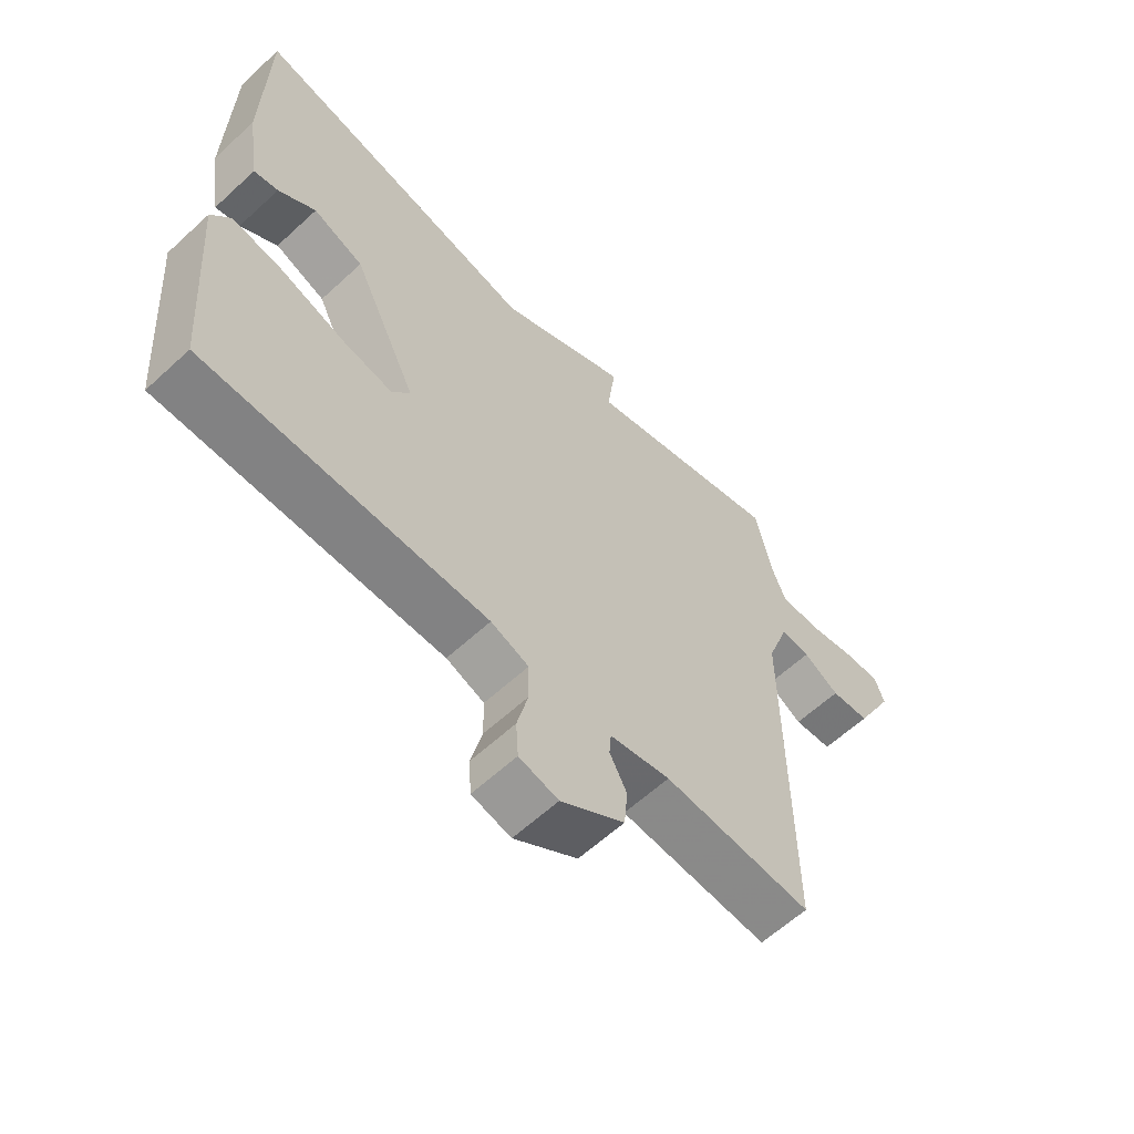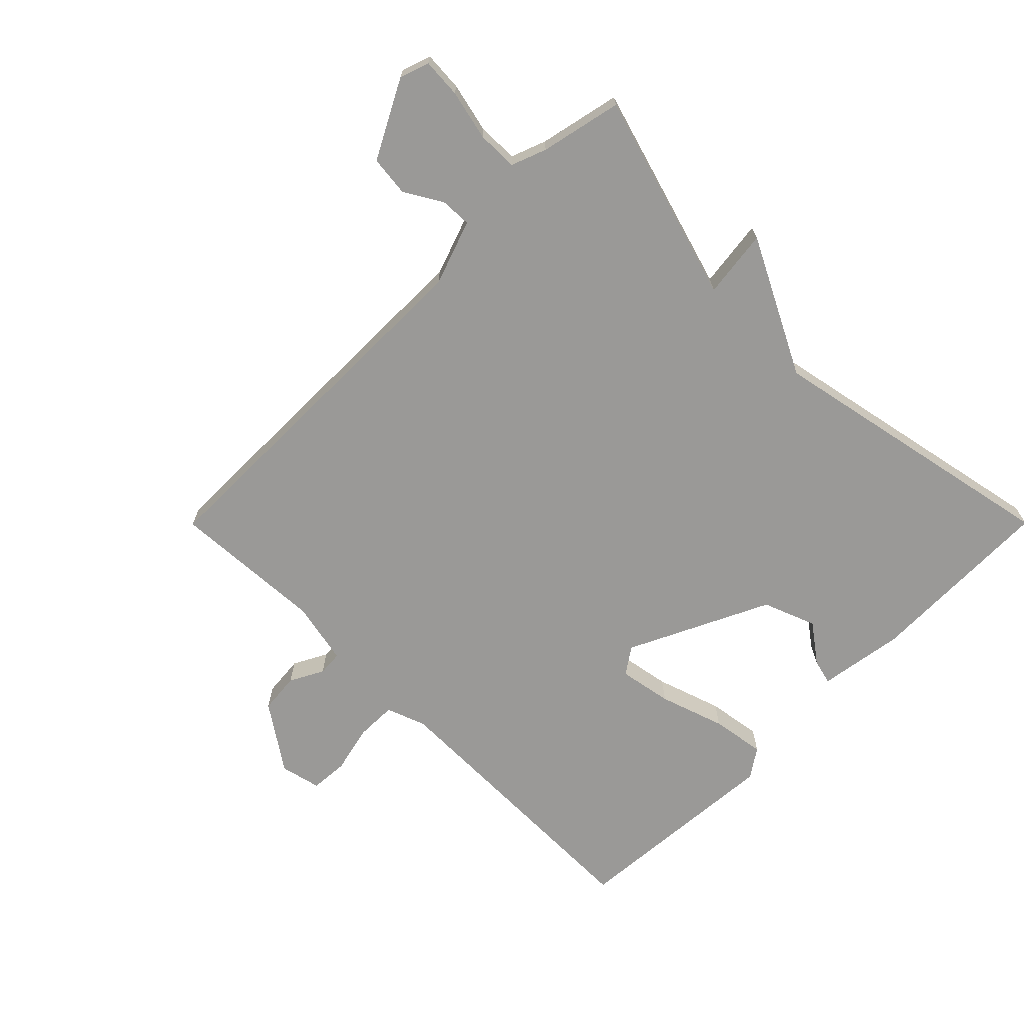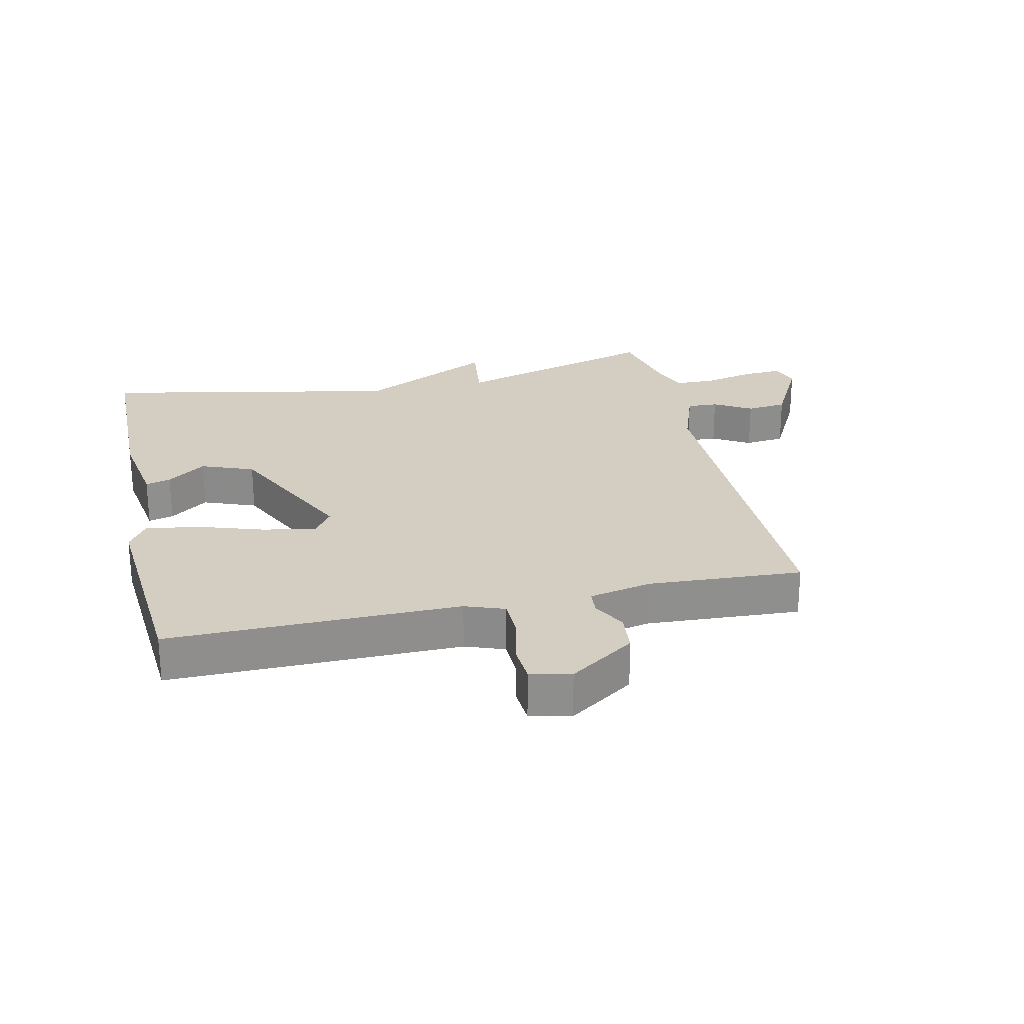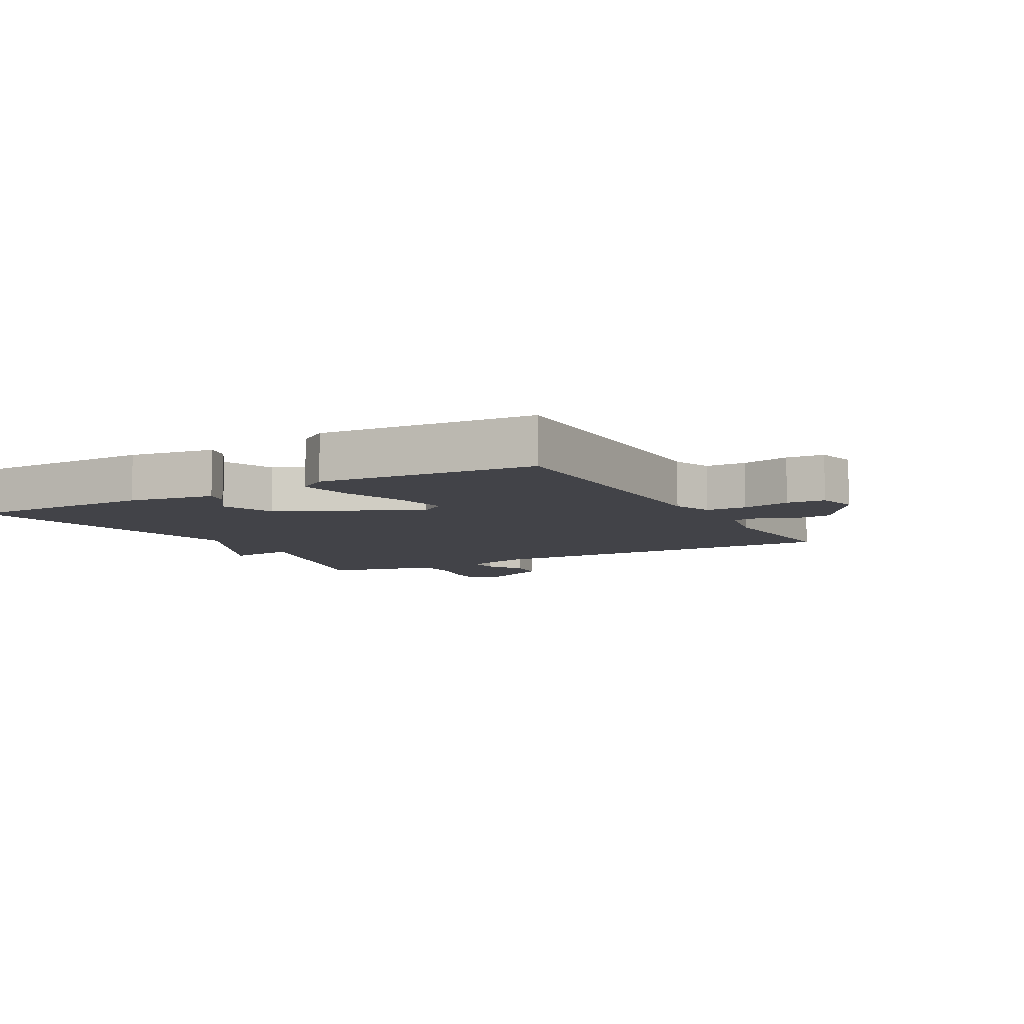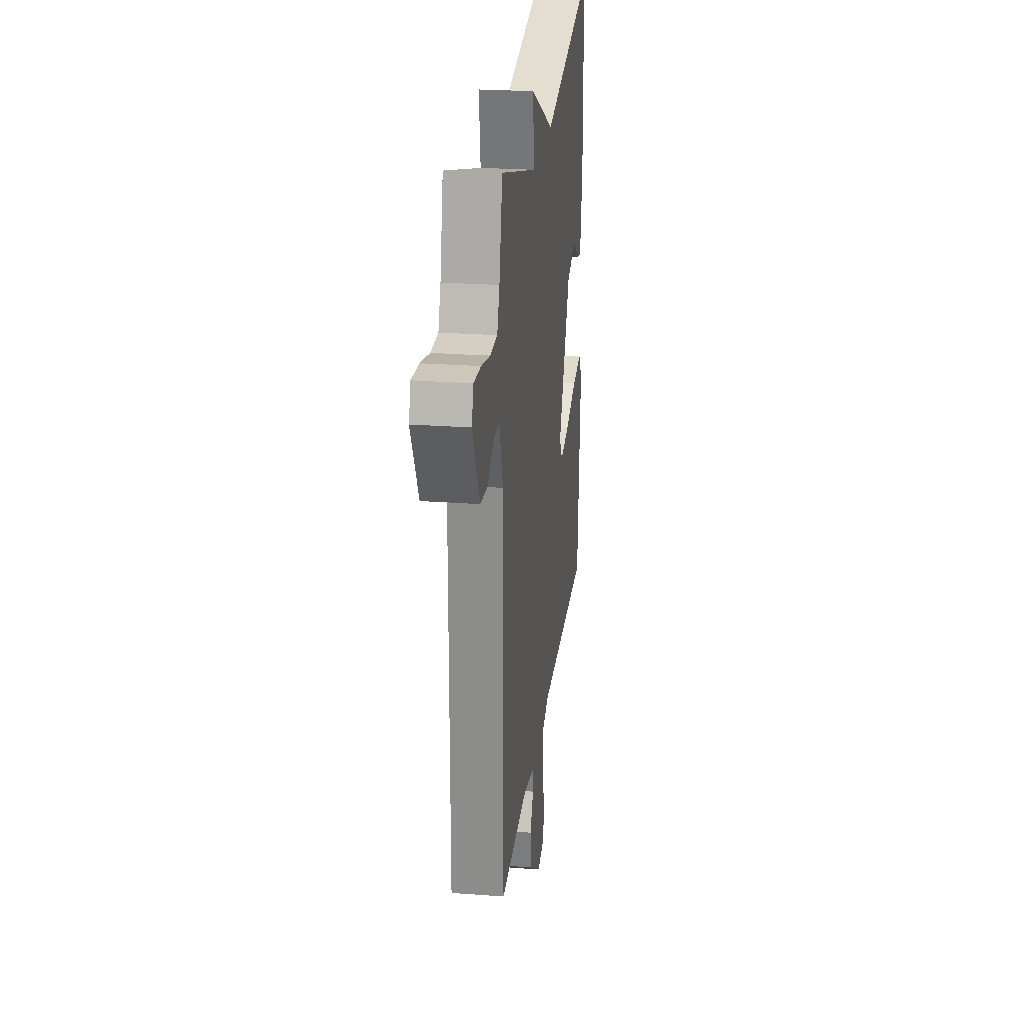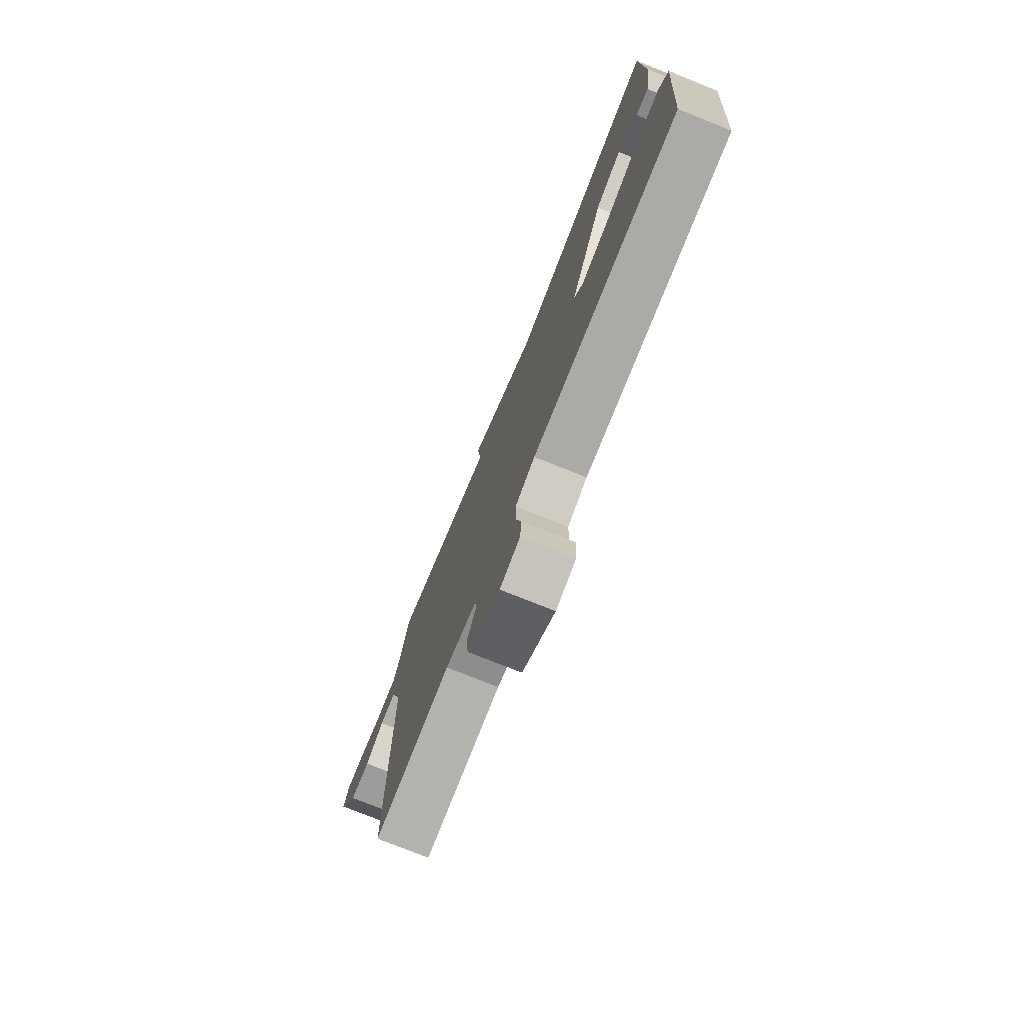
<metadata>
{"format":"obj","ext":"obj","renderer":"f3d","projection":"perspective","resolution":1024,"background":"white","views":[{"elev":-61.2,"azim":133.2,"up":"+Z"},{"elev":-69.0,"azim":-44.9,"up":"+Y"},{"elev":25.2,"azim":167.4,"up":"+Y"},{"elev":-7.6,"azim":119.3,"up":"+Y"},{"elev":24.9,"azim":-83.0,"up":"+Z"},{"elev":-76.4,"azim":68.2,"up":"+Z"}]}
</metadata>
<code>
v 0.5 0.07 -0.5
v 0.04 0.07 -0.496
v -0.022 0.07 -0.519
v -0.023 0.07 -0.583
v -0.005 0.07 -0.659
v -0.009 0.07 -0.719
v -0.073 0.07 -0.734
v -0.177 0.07 -0.663
v -0.183 0.07 -0.599
v -0.155 0.07 -0.546
v -0.158 0.07 -0.507
v -0.257 0.07 -0.486
v -0.5 0.07 -0.5
v -0.498 0.07 0.097
v -0.534 0.07 0.2
v -0.583 0.07 0.198
v -0.642 0.07 0.163
v -0.706 0.07 0.17
v -0.77 0.07 0.292
v -0.754 0.07 0.338
v -0.692 0.07 0.334
v -0.613 0.07 0.316
v -0.549 0.07 0.317
v -0.528 0.07 0.372
v -0.5 0.07 0.5
v -0.172 0.07 0.404
v -0.186 0.07 0.512
v 0.028 0.07 0.404
v 0.5 0.07 0.5
v 0.505 0.07 0.199
v 0.484 0.07 0.064
v 0.444 0.07 0.074
v 0.383 0.07 0.119
v 0.3 0.07 0.087
v 0.194 0.07 -0.134
v 0.223 0.07 -0.176
v 0.307 0.07 -0.161
v 0.41 0.07 -0.127
v 0.495 0.07 -0.114
v 0.526 0.07 -0.16
v 0.5 0 -0.5
v 0.04 0 -0.496
v -0.022 0 -0.519
v -0.023 0 -0.583
v -0.005 0 -0.659
v -0.009 0 -0.719
v -0.073 0 -0.734
v -0.177 0 -0.663
v -0.183 0 -0.599
v -0.155 0 -0.546
v -0.158 0 -0.507
v -0.257 0 -0.486
v -0.5 0 -0.5
v -0.498 0 0.097
v -0.534 0 0.2
v -0.583 0 0.198
v -0.642 0 0.163
v -0.706 0 0.17
v -0.77 0 0.292
v -0.754 0 0.338
v -0.692 0 0.334
v -0.613 0 0.316
v -0.549 0 0.317
v -0.528 0 0.372
v -0.5 0 0.5
v -0.172 0 0.404
v -0.186 0 0.512
v 0.028 0 0.404
v 0.5 0 0.5
v 0.505 0 0.199
v 0.484 0 0.064
v 0.444 0 0.074
v 0.383 0 0.119
v 0.3 0 0.087
v 0.194 0 -0.134
v 0.223 0 -0.176
v 0.307 0 -0.161
v 0.41 0 -0.127
v 0.495 0 -0.114
v 0.526 0 -0.16
f 40 1 2
f 39 40 2
f 38 39 2
f 37 38 2
f 36 37 2 3
f 35 36 3
f 34 35 3
f 31 32 33
f 30 31 33
f 29 30 33
f 28 29 33
f 28 33 34
f 27 28 34
f 26 27 34
f 26 34 3
f 25 26 3
f 24 25 3
f 20 21 22
f 19 20 22
f 18 19 22
f 17 18 22
f 16 17 22
f 15 16 22 23
f 24 3 4
f 23 24 4
f 15 23 4
f 14 15 4
f 8 9 10
f 7 8 10
f 6 7 10
f 5 6 10
f 4 5 10
f 4 10 11
f 14 4 11
f 12 13 14
f 11 12 14
f 42 41 80
f 42 80 79
f 42 79 78
f 42 78 77
f 43 42 77 76
f 43 76 75
f 43 75 74
f 73 72 71
f 73 71 70
f 73 70 69
f 73 69 68
f 74 73 68
f 74 68 67
f 74 67 66
f 43 74 66
f 43 66 65
f 43 65 64
f 62 61 60
f 62 60 59
f 62 59 58
f 62 58 57
f 62 57 56
f 63 62 56 55
f 44 43 64
f 44 64 63
f 44 63 55
f 44 55 54
f 50 49 48
f 50 48 47
f 50 47 46
f 50 46 45
f 50 45 44
f 51 50 44
f 51 44 54
f 54 53 52
f 54 52 51
f 1 41 42 2
f 2 42 43 3
f 3 43 44 4
f 4 44 45 5
f 5 45 46 6
f 6 46 47 7
f 7 47 48 8
f 8 48 49 9
f 9 49 50 10
f 10 50 51 11
f 11 51 52 12
f 12 52 53 13
f 13 53 54 14
f 14 54 55 15
f 15 55 56 16
f 16 56 57 17
f 17 57 58 18
f 18 58 59 19
f 19 59 60 20
f 20 60 61 21
f 21 61 62 22
f 22 62 63 23
f 23 63 64 24
f 24 64 65 25
f 25 65 66 26
f 26 66 67 27
f 27 67 68 28
f 28 68 69 29
f 29 69 70 30
f 30 70 71 31
f 31 71 72 32
f 32 72 73 33
f 33 73 74 34
f 34 74 75 35
f 35 75 76 36
f 36 76 77 37
f 37 77 78 38
f 38 78 79 39
f 39 79 80 40
f 40 80 41 1

</code>
